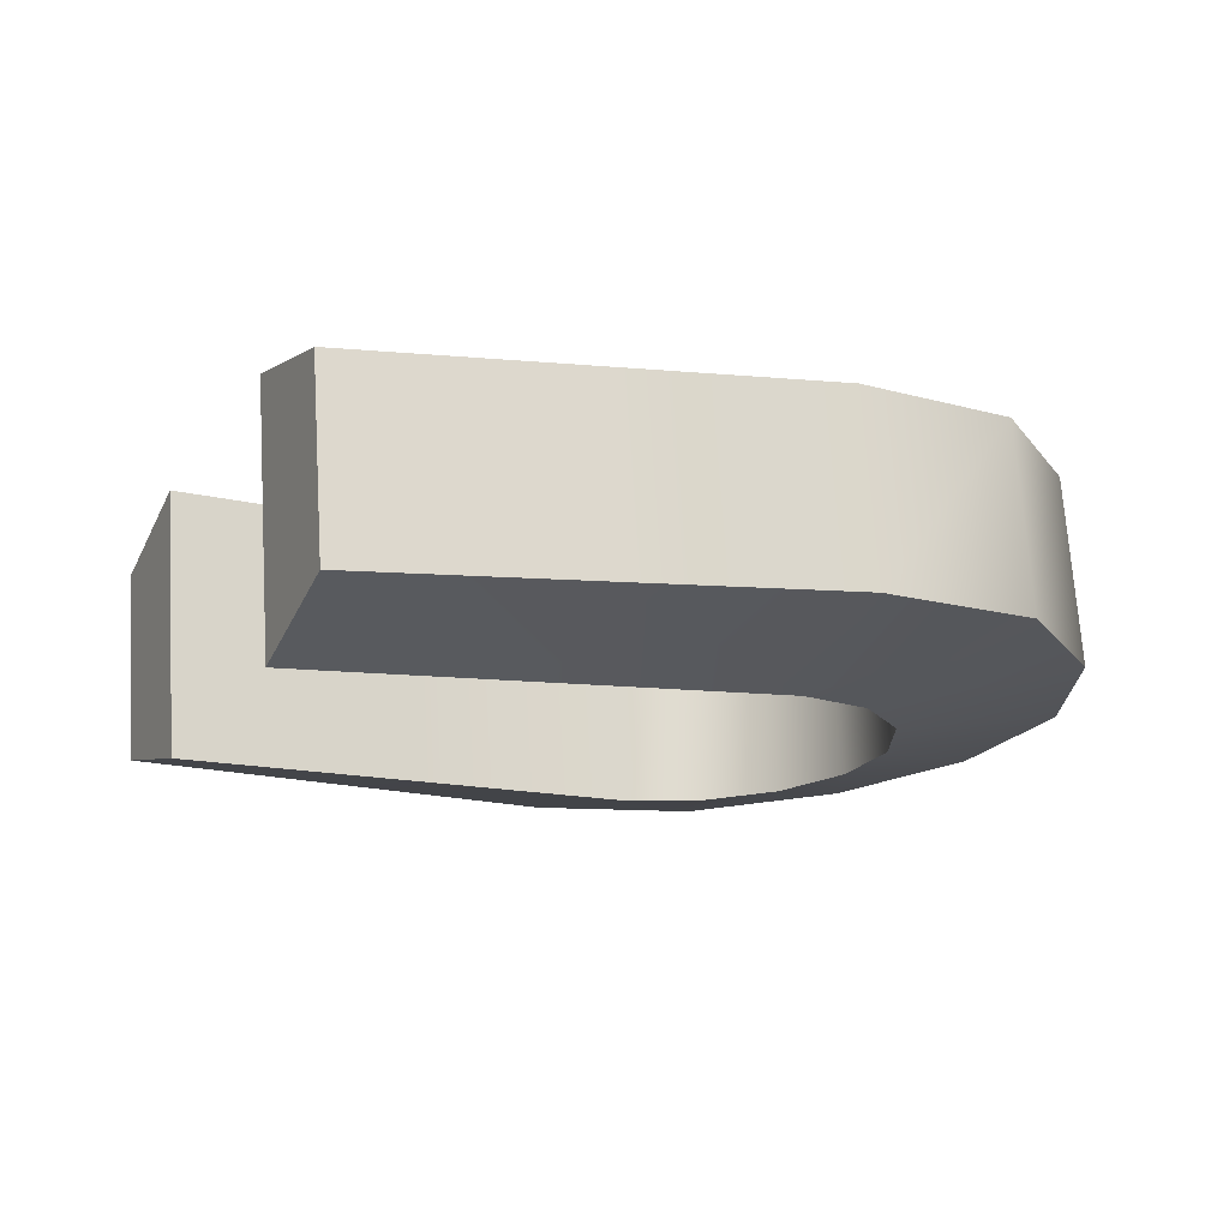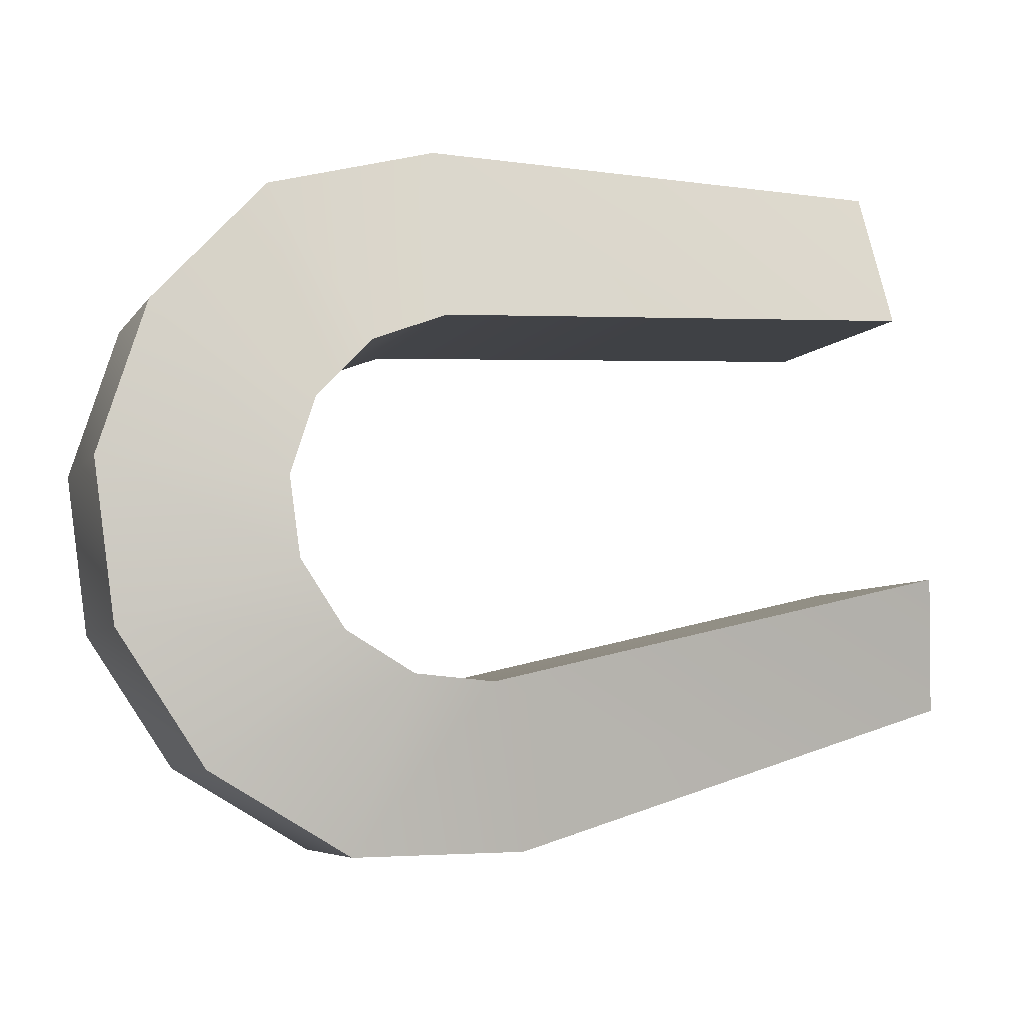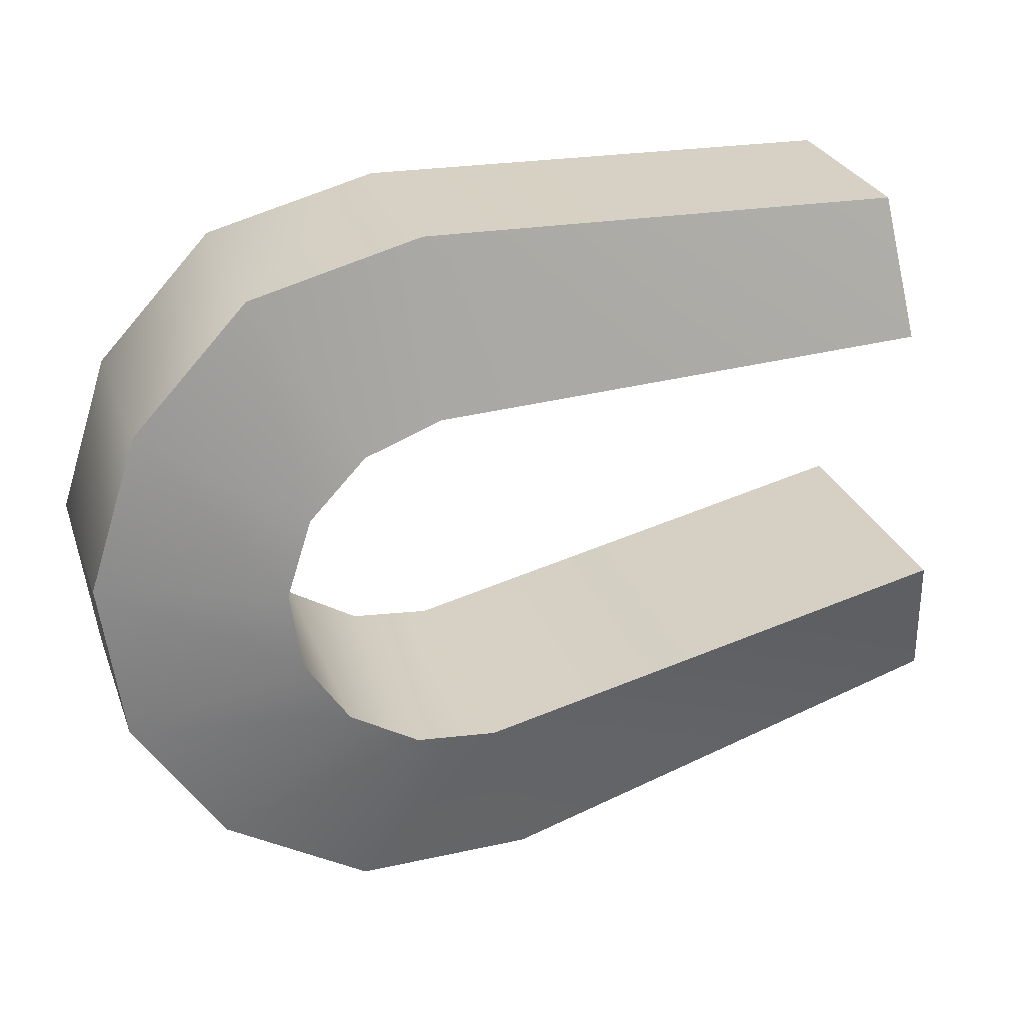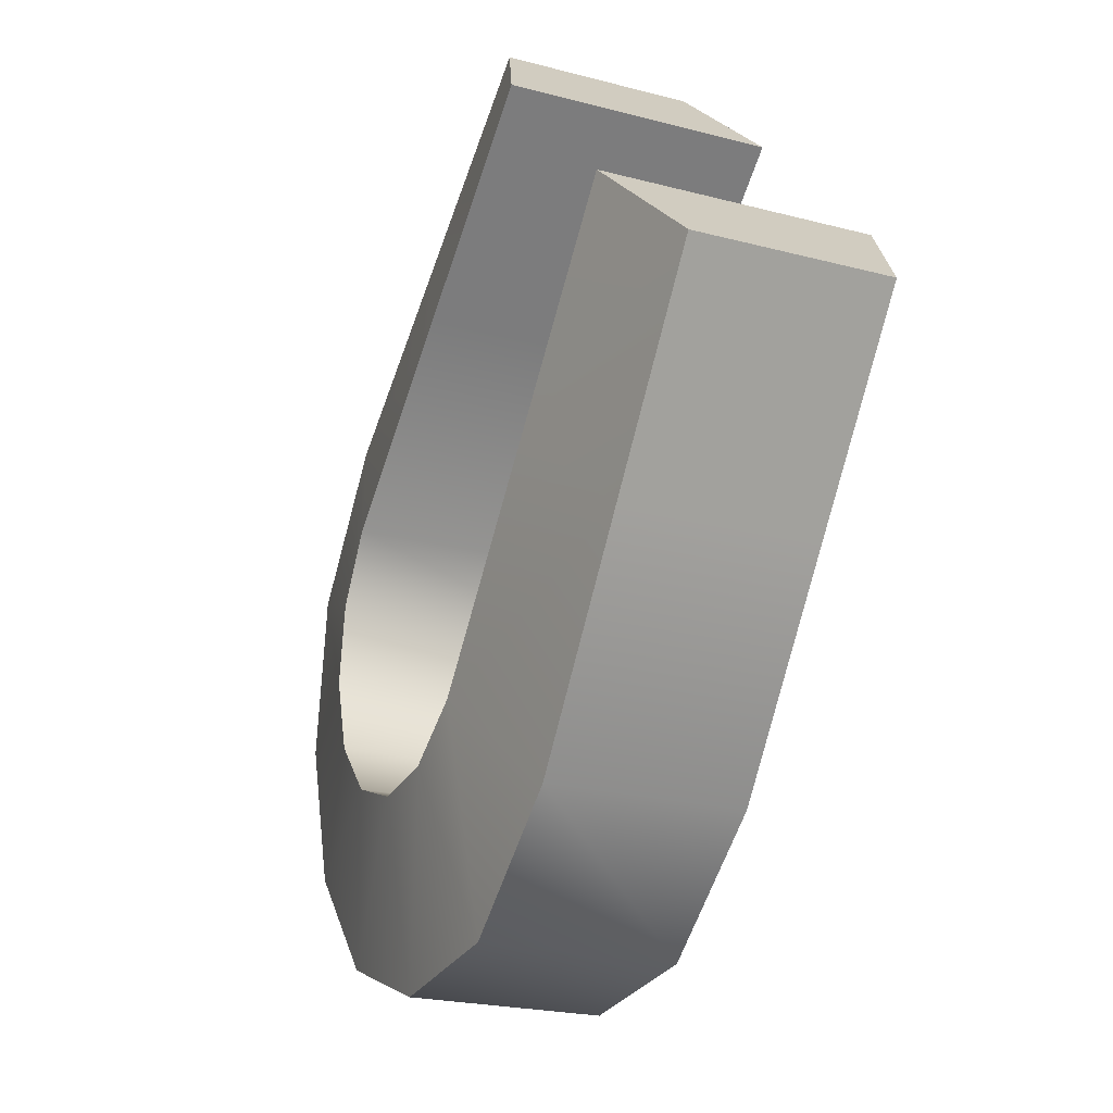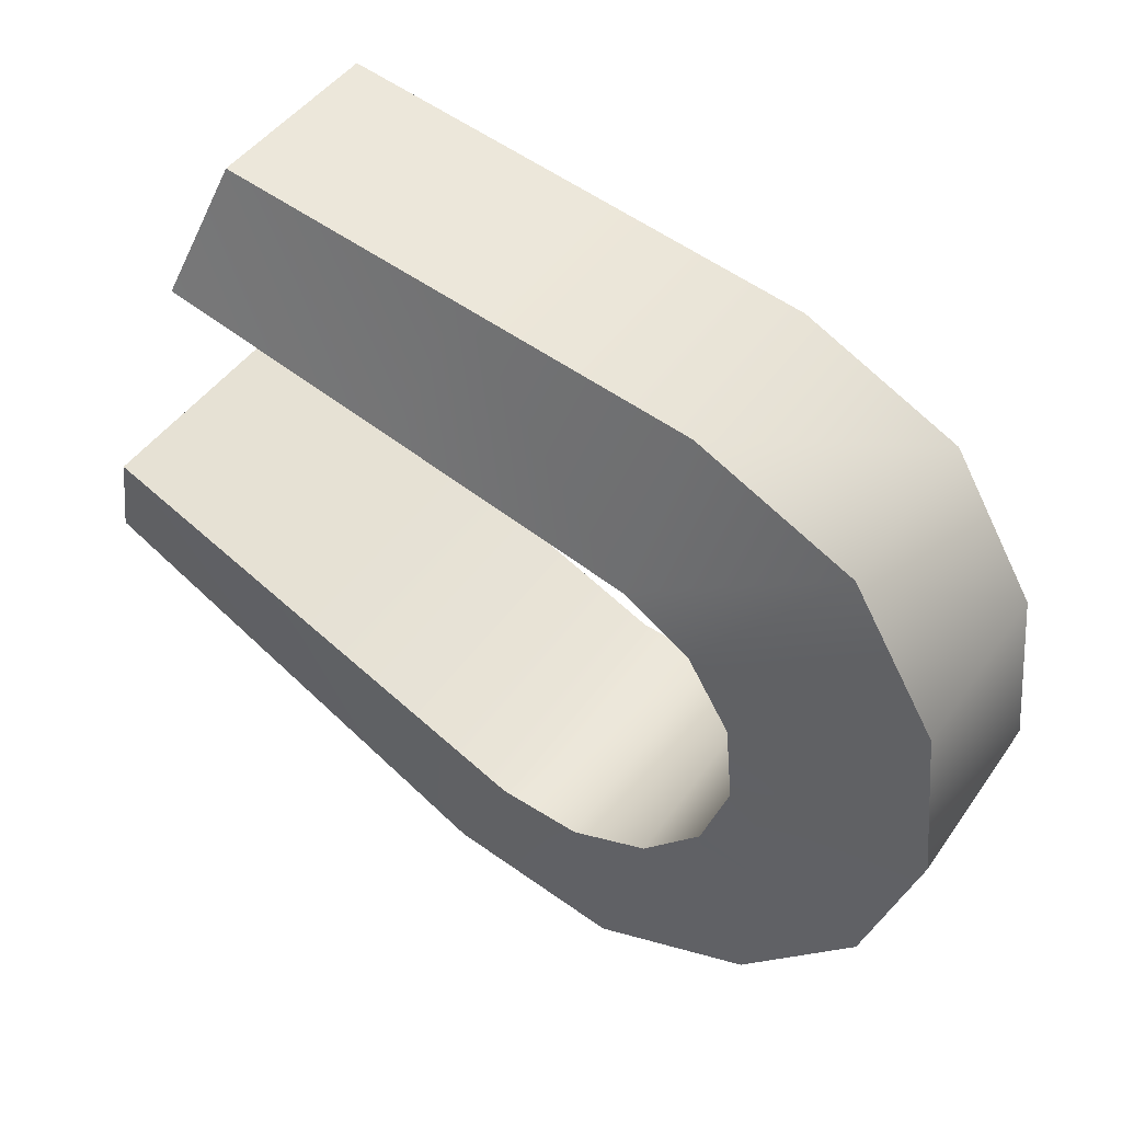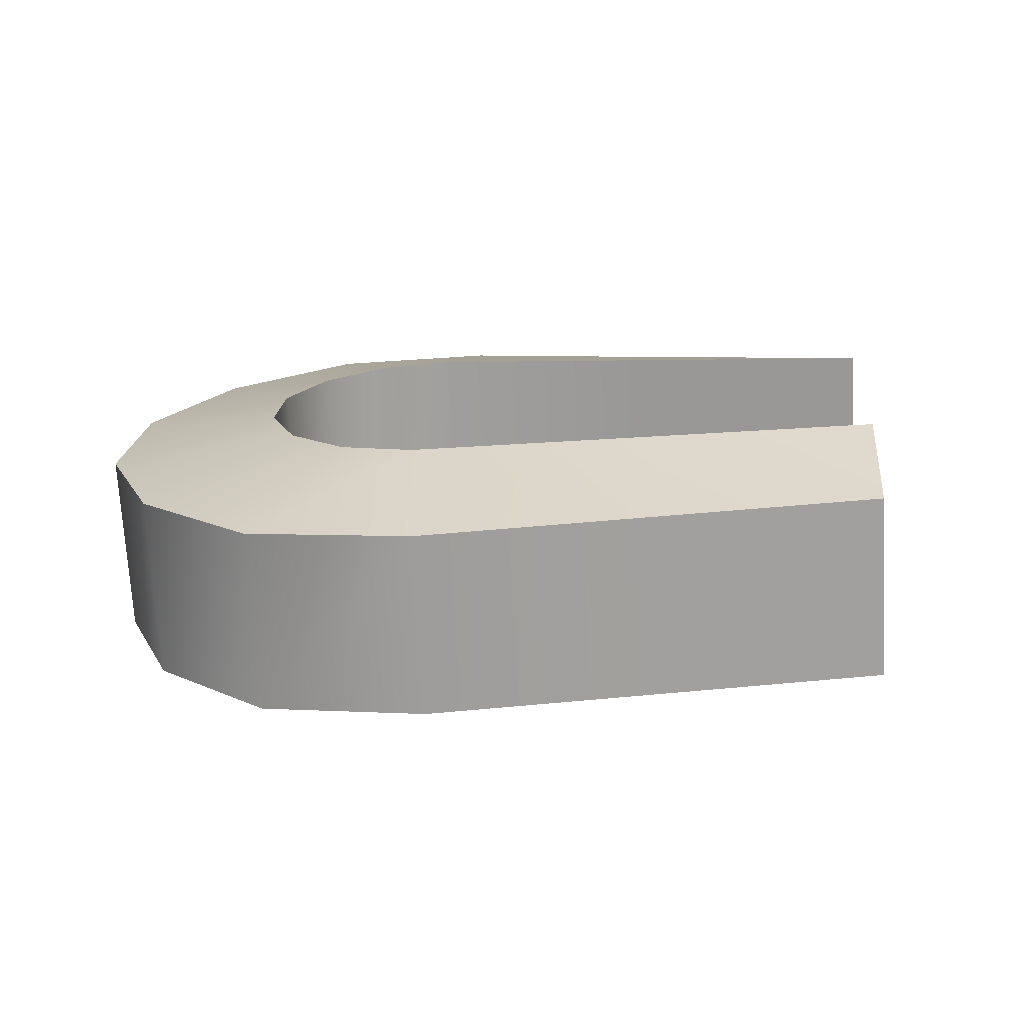
<metadata>
{"format":"obj","ext":"obj","renderer":"f3d","projection":"perspective","resolution":1024,"background":"white","views":[{"elev":-6.9,"azim":-14.2,"up":"+Y"},{"elev":-19.5,"azim":161.8,"up":"+Z"},{"elev":13.5,"azim":162.6,"up":"+Z"},{"elev":-56.4,"azim":-109.7,"up":"+Z"},{"elev":59.5,"azim":33.7,"up":"+Z"},{"elev":6.4,"azim":-162.8,"up":"+Y"}]}
</metadata>
<code>
g magnetBooster
v -0.1143 -0.531 -0.4485
v 0.1226 -0.2818 0.6338
v 0.3518 -0.3032 0.5296
v 0.5122 -0.3451 0.3388
v 0.5719 -0.3991 0.09925
v 0.5192 -0.4545 -0.1416
v 0.3645 -0.5004 -0.336
v 0.1384 -0.5277 -0.4456
v -0.1226 0.2818 -0.6338
v 0.1143 0.531 0.4485
v 0.3435 0.5096 0.3443
v 0.5038 0.4677 0.1535
v 0.5636 0.4137 -0.08603
v 0.5108 0.3583 -0.3269
v 0.3561 0.3124 -0.5213
v 0.13 0.2851 -0.6309
v -0.291 0.05457 -1.105
v 0.1686 0.5379 0.9951
v 0.6854 0.5039 0.8225
v 1.013 0.4167 0.4252
v 1.132 0.3087 -0.05382
v 1.027 0.1978 -0.542
v 0.7175 0.106 -0.9309
v 0.2526 0.04867 -1.155
v -0.285 -0.5336 -0.9706
v 0.1747 -0.05019 1.129
v 0.6915 -0.08423 0.9566
v 1.019 -0.1714 0.5593
v 1.138 -0.2794 0.08025
v 1.033 -0.3903 -0.4079
v 0.7236 -0.4821 -0.7968
v 0.2586 -0.5395 -1.021
v -1.578 -0.4443 -0.002597
v -1.587 0.3685 -0.1879
v -1.399 -0.256 0.8156
v -1.407 0.5568 0.6303
v -1.675 0.162 -0.5713
v -1.317 0.5386 1.065
v -1.669 -0.4262 -0.4373
v -1.311 -0.04949 1.199
v -0.5585 -0.04984 1.164
v -0.6285 -0.2691 0.7235
v -0.6368 0.5437 0.5382
v -0.5645 0.5383 1.03
v -0.8684 -0.4863 -0.2188
v -0.9978 -0.4782 -0.6959
v -1.004 0.1099 -0.83
v -0.8767 0.3264 -0.4041
v 0.3435 0.5096 0.3443
v 0.1143 0.531 0.4485
v 0.5038 0.4677 0.1535
v 0.5636 0.4137 -0.08603
v 0.5108 0.3583 -0.3269
v 0.3561 0.3124 -0.5213
v 0.13 0.2851 -0.6309
v -0.1226 0.2818 -0.6338
v 0.6854 0.5039 0.8225
v 0.1686 0.5379 0.9951
v 1.013 0.4167 0.4252
v 1.132 0.3087 -0.05382
v 1.027 0.1978 -0.542
v 0.7175 0.106 -0.9309
v 0.2526 0.04867 -1.155
v -0.291 0.05457 -1.105
v 0.6915 -0.08423 0.9566
v 0.1226 -0.2818 0.6338
v 0.1747 -0.05019 1.129
v 0.3518 -0.3032 0.5296
v 1.019 -0.1714 0.5593
v 0.5122 -0.3451 0.3388
v 1.138 -0.2794 0.08025
v 0.5719 -0.3991 0.09925
v 1.033 -0.3903 -0.4079
v 0.5192 -0.4545 -0.1416
v 0.7236 -0.4821 -0.7968
v 0.3645 -0.5004 -0.336
v 0.2586 -0.5395 -1.021
v 0.1384 -0.5277 -0.4456
v -0.285 -0.5336 -0.9706
v -0.1143 -0.531 -0.4485
v -0.8767 0.3264 -0.4041
v -0.6368 0.5437 0.5382
v -1.004 0.1099 -0.83
v -0.5645 0.5383 1.03
v -0.8684 -0.4863 -0.2188
v -0.9978 -0.4782 -0.6959
v -0.5585 -0.04984 1.164
v -0.6285 -0.2691 0.7235
v -0.6285 -0.2691 0.7235
v -1.311 -0.04949 1.199
v -0.5585 -0.04984 1.164
v -1.399 -0.256 0.8156
v -0.6368 0.5437 0.5382
v -1.399 -0.256 0.8156
v -0.6285 -0.2691 0.7235
v -1.407 0.5568 0.6303
v -0.5645 0.5383 1.03
v -1.407 0.5568 0.6303
v -0.6368 0.5437 0.5382
v -1.317 0.5386 1.065
v -0.5585 -0.04984 1.164
v -1.317 0.5386 1.065
v -0.5645 0.5383 1.03
v -1.311 -0.04949 1.199
v -0.9978 -0.4782 -0.6959
v -1.578 -0.4443 -0.002597
v -0.8684 -0.4863 -0.2188
v -1.669 -0.4262 -0.4373
v -1.004 0.1099 -0.83
v -1.669 -0.4262 -0.4373
v -0.9978 -0.4782 -0.6959
v -1.675 0.162 -0.5713
v -0.8767 0.3264 -0.4041
v -1.675 0.162 -0.5713
v -1.004 0.1099 -0.83
v -1.587 0.3685 -0.1879
v -0.8684 -0.4863 -0.2188
v -1.587 0.3685 -0.1879
v -0.8767 0.3264 -0.4041
v -1.578 -0.4443 -0.002597
v 0.5636 0.4137 -0.08603
v 0.5719 -0.3991 0.09925
v 0.5108 0.3583 -0.3269
v 0.5192 -0.4545 -0.1416
v 0.5636 0.4137 -0.08603
v 1.027 0.1978 -0.542
v 0.5108 0.3583 -0.3269
v 1.138 -0.2794 0.08025
v 1.132 0.3087 -0.05382
v 0.5719 -0.3991 0.09925
v 1.138 -0.2794 0.08025
v 0.5192 -0.4545 -0.1416
v 1.033 -0.3903 -0.4079
g magnetBooster_0
f 10 2 42
f 3 2 10
f 11 3 10
f 4 3 11
f 12 4 11
f 5 4 12
f 13 5 12
f 121 6 122
f 14 6 121
f 1 9 48
f 16 9 1
f 8 16 1
f 15 16 8
f 7 15 8
f 123 15 7
f 124 123 7
f 18 50 82
f 49 50 18
f 19 49 18
f 51 49 19
f 20 51 19
f 52 51 20
f 21 52 20
f 21 53 125
f 22 53 21
f 56 17 47
f 24 17 56
f 55 24 56
f 23 24 55
f 54 23 55
f 126 23 54
f 127 126 54
f 26 58 84
f 57 58 26
f 27 57 26
f 59 57 27
f 28 59 27
f 60 59 28
f 29 60 28
f 64 25 46
f 32 25 64
f 63 32 64
f 31 32 63
f 62 31 63
f 30 31 62
f 61 30 62
f 128 30 61
f 129 128 61
f 66 67 87
f 65 67 66
f 68 65 66
f 69 65 68
f 70 69 68
f 71 69 70
f 72 71 70
f 130 73 131
f 74 73 130
f 79 80 85
f 78 80 79
f 77 78 79
f 76 78 77
f 75 76 77
f 132 76 75
f 133 132 75
f 45 1 48
f 43 10 42
f 81 56 47
f 44 18 82
f 83 64 46
f 41 26 84
f 86 79 85
f 88 66 87
f 34 39 33
f 37 39 34
f 38 35 40
f 36 35 38
f 90 89 91
f 92 89 90
f 94 93 95
f 96 93 94
f 98 97 99
f 100 97 98
f 102 101 103
f 104 101 102
f 106 105 107
f 108 105 106
f 110 109 111
f 112 109 110
f 114 113 115
f 116 113 114
f 118 117 119
f 120 117 118

</code>
